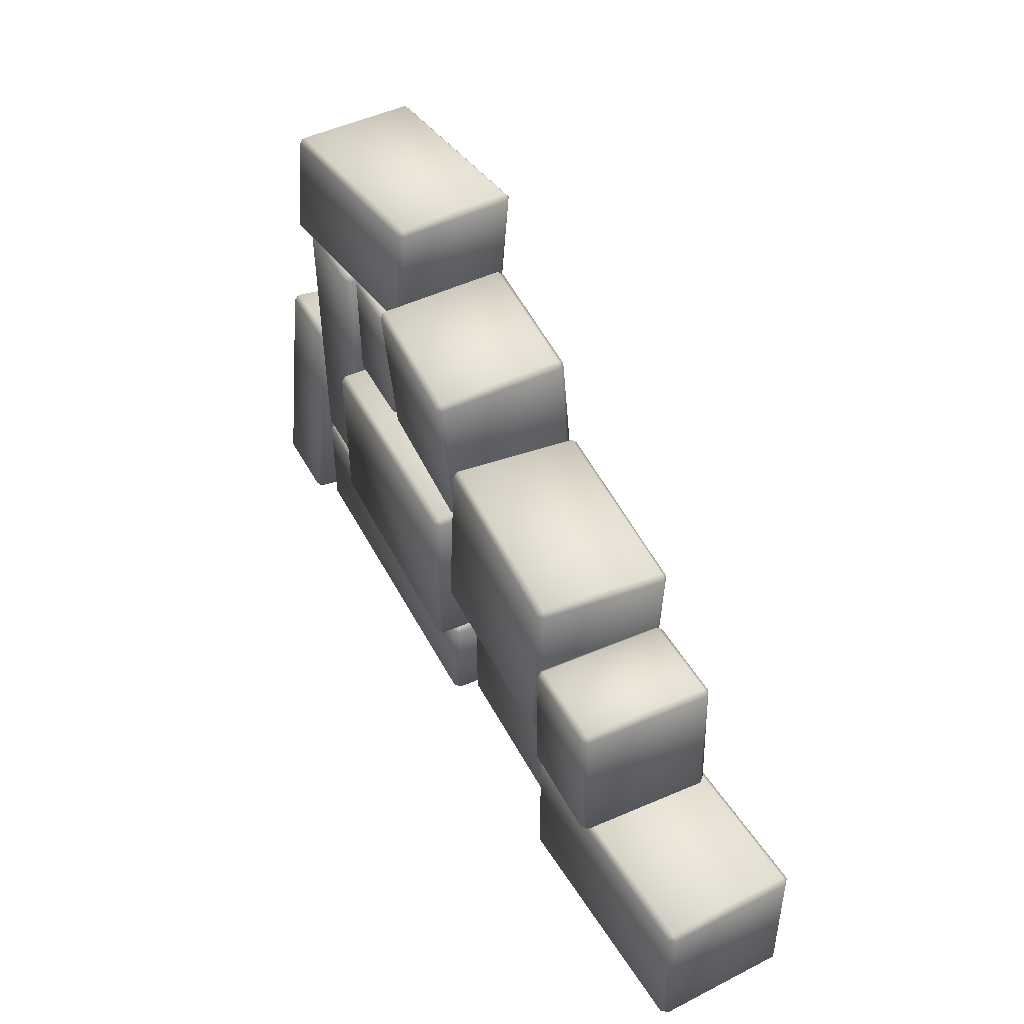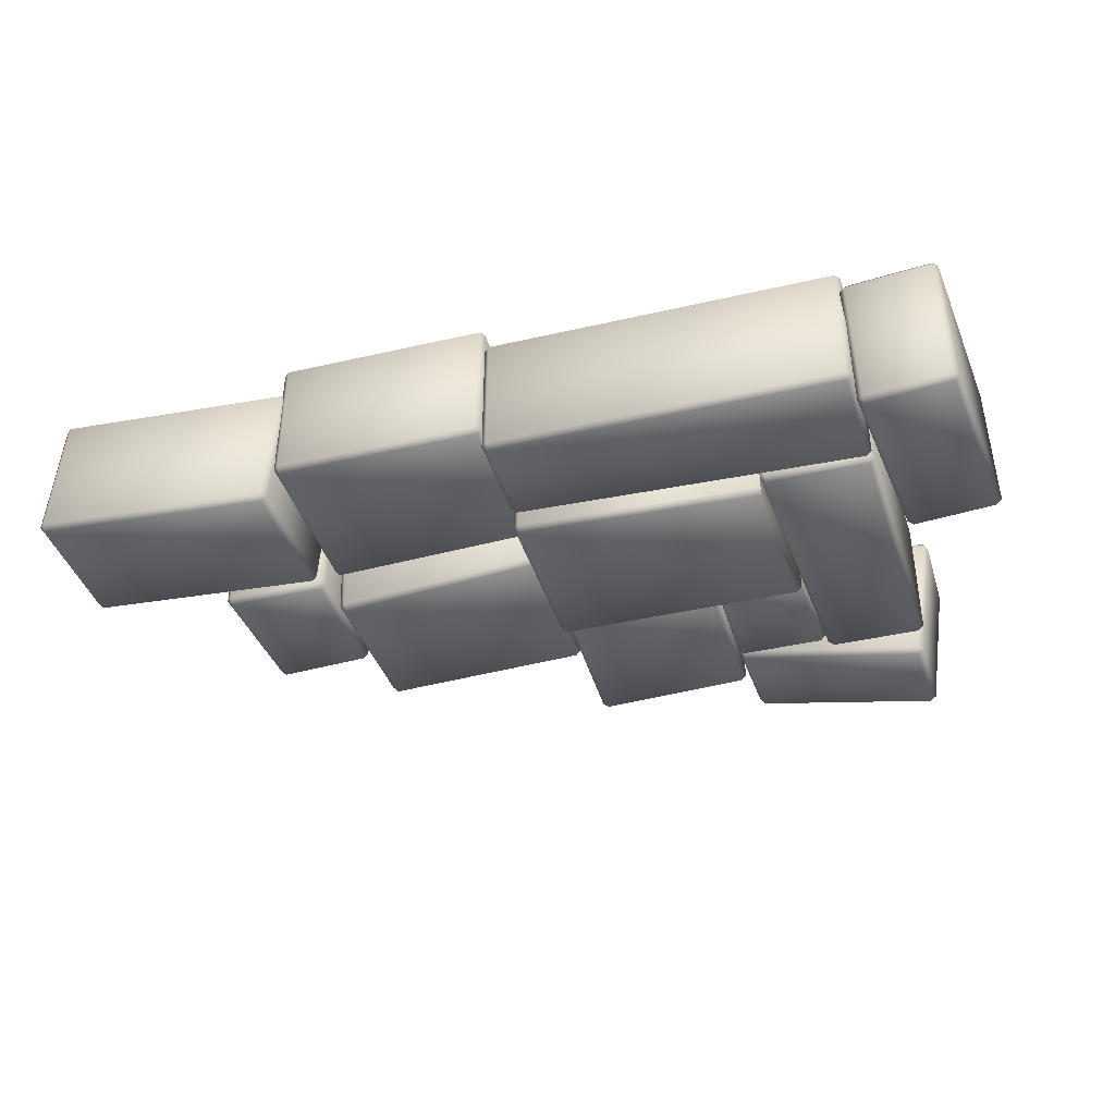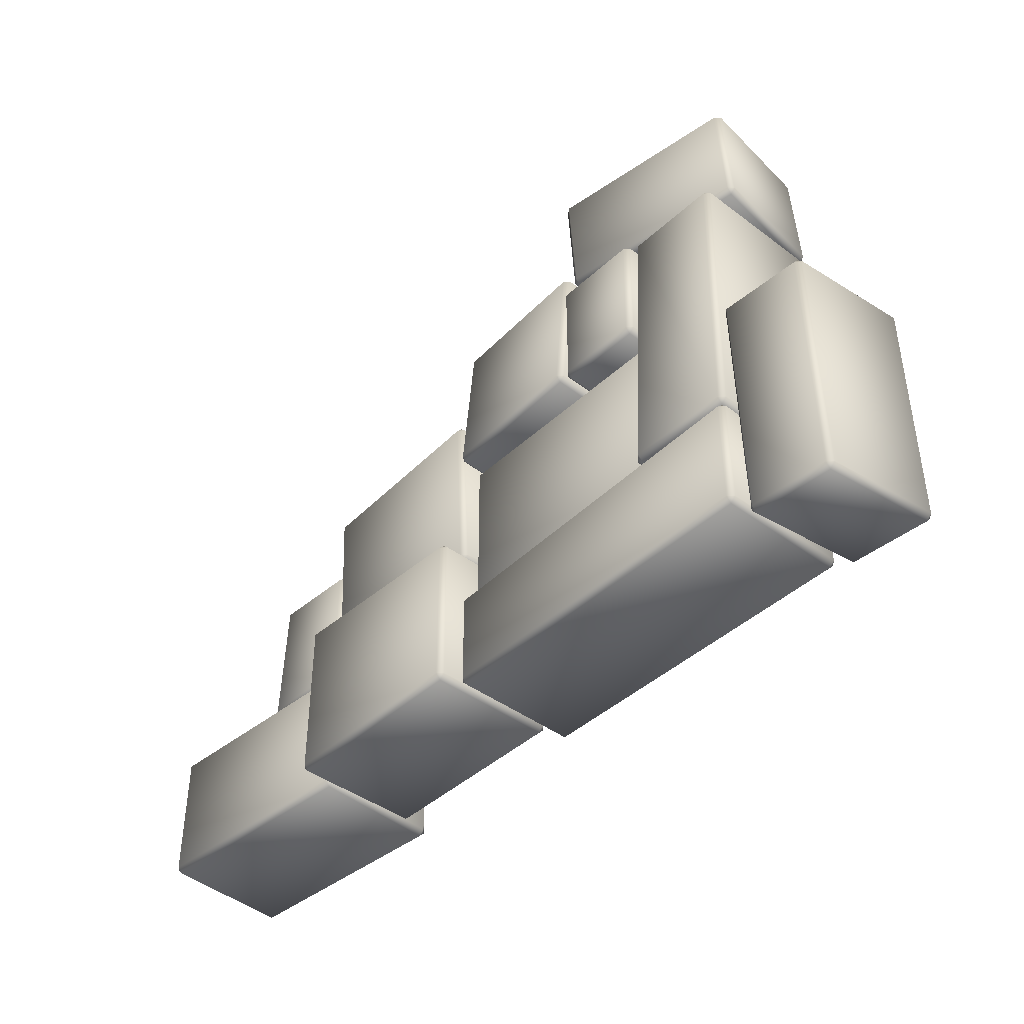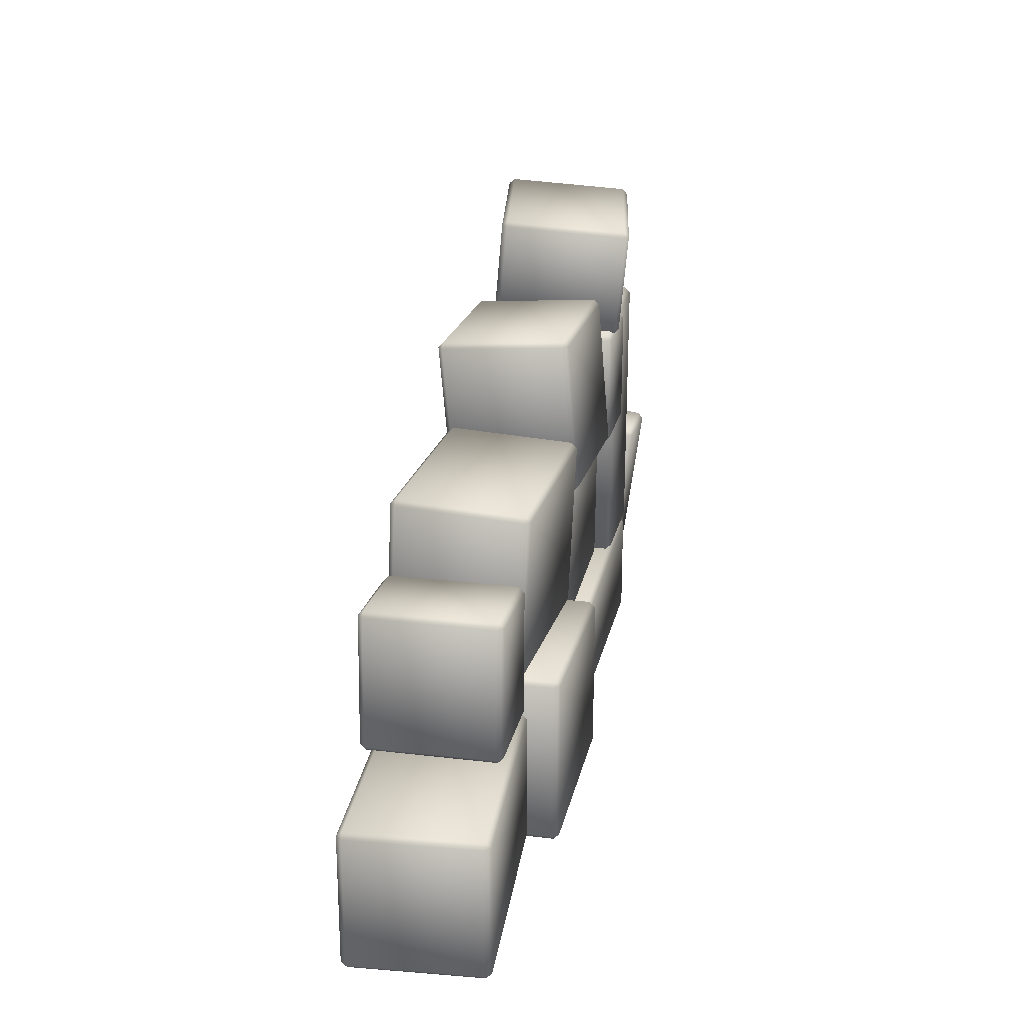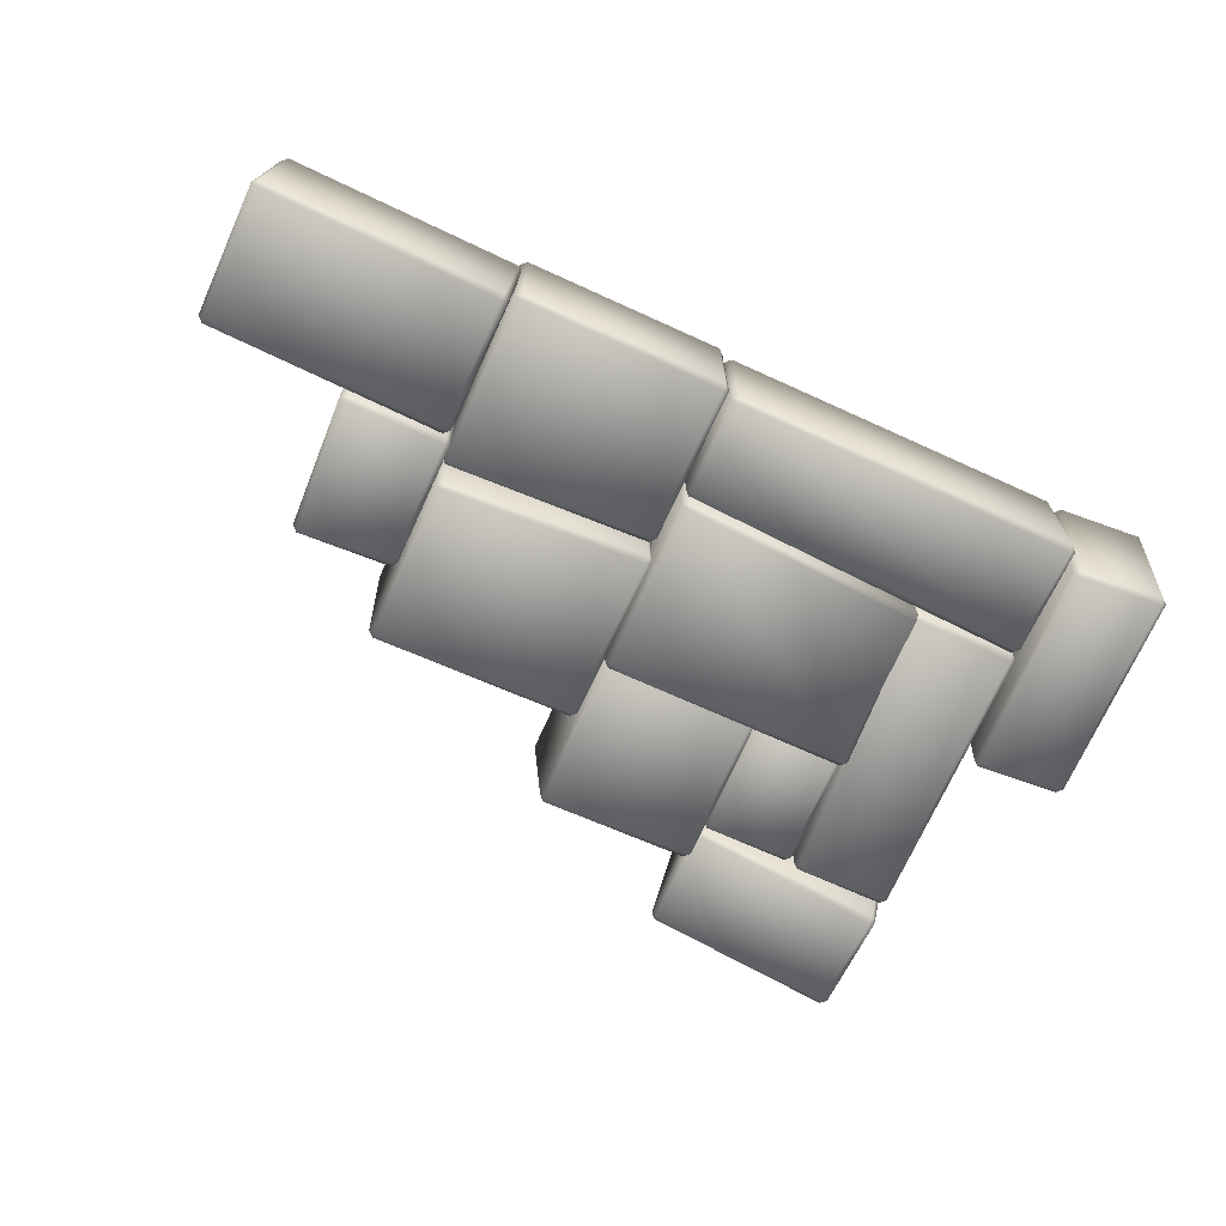
<metadata>
{"format":"obj","ext":"obj","renderer":"f3d","projection":"perspective","resolution":1024,"background":"white","views":[{"elev":46.3,"azim":-116.2,"up":"+Y"},{"elev":-39.0,"azim":16.2,"up":"+Z"},{"elev":-42.1,"azim":48.0,"up":"+Y"},{"elev":22.5,"azim":-78.3,"up":"+Y"},{"elev":-68.6,"azim":-24.6,"up":"+Z"}]}
</metadata>
<code>
g default
v -2.707 0.9551 0.4256
v -2.669 0.9175 0.4256
v -2.669 0.9551 0.4632
v -2.022 0.9175 0.4256
v -1.984 0.9551 0.4256
v -2.022 0.9551 0.4632
v -2.626 1.863 0.4256
v -2.663 1.825 0.4256
v -2.626 1.825 0.4632
v -1.984 1.791 0.4256
v -2.022 1.828 0.4256
v -2.022 1.791 0.4632
v -2.626 1.825 -0.4573
v -2.663 1.825 -0.4198
v -2.626 1.863 -0.4198
v -1.984 1.791 -0.4198
v -2.022 1.791 -0.4573
v -2.022 1.828 -0.4198
v -2.669 0.9175 -0.4198
v -2.707 0.9551 -0.4198
v -2.669 0.9551 -0.4573
v -1.984 0.9551 -0.4198
v -2.022 0.9175 -0.4198
v -2.022 0.9551 -0.4573
v -3.606 0.003892 0.5467
v -3.568 -0.03367 0.5441
v -3.566 0.003892 0.5816
v -2 -0.03367 0.4393
v -1.962 0.003892 0.4368
v -1.997 0.003892 0.4767
v -3.568 0.9117 0.5441
v -3.606 0.8742 0.5467
v -3.566 0.8742 0.5816
v -1.962 0.8742 0.4368
v -2 0.9117 0.4393
v -1.997 0.8742 0.4767
v -3.627 0.8742 -0.3369
v -3.662 0.8742 -0.2969
v -3.624 0.9117 -0.2994
v -2.019 0.8742 -0.4068
v -2.059 0.8742 -0.4417
v -2.056 0.9117 -0.4043
v -3.624 -0.03367 -0.2994
v -3.662 0.003892 -0.2969
v -3.627 0.003892 -0.3369
v -2.019 0.003892 -0.4068
v -2.056 -0.03367 -0.4043
v -2.059 0.003892 -0.4417
v -2.005 1.181 0.4085
v -1.967 1.144 0.4083
v -1.969 1.18 0.4475
v -0.6135 1.075 0.4565
v -0.5759 1.113 0.4596
v -0.6149 1.111 0.4957
v -1.967 2.291 0.4584
v -2.005 2.253 0.4553
v -1.969 2.251 0.4943
v -0.5759 2.251 0.5093
v -0.6135 2.288 0.5095
v -0.6149 2.249 0.5454
v -1.934 2.292 -0.4247
v -1.973 2.29 -0.3887
v -1.935 2.327 -0.3856
v -0.544 2.288 -0.3347
v -0.5801 2.289 -0.3736
v -0.5815 2.325 -0.3345
v -1.935 1.181 -0.4357
v -1.973 1.218 -0.4355
v -1.934 1.22 -0.4715
v -0.544 1.15 -0.3844
v -0.5815 1.112 -0.3875
v -0.5801 1.151 -0.4233
v -0.5755 1.944 0.5134
v -0.5379 1.907 0.5183
v -0.5396 1.948 0.5524
v 0.4653 1.911 0.5618
v 0.5028 1.948 0.5602
v 0.4637 1.951 0.5959
v -0.5379 2.987 0.4255
v -0.5755 2.949 0.4271
v -0.5396 2.953 0.4661
v 0.5028 2.953 0.4739
v 0.4653 2.991 0.469
v 0.4637 2.957 0.5096
v -0.4995 2.874 -0.4502
v -0.5387 2.877 -0.4144
v -0.5012 2.915 -0.416
v 0.5396 2.881 -0.3676
v 0.5037 2.878 -0.4067
v 0.5021 2.918 -0.3725
v -0.5012 1.835 -0.3232
v -0.5387 1.872 -0.3281
v -0.4995 1.869 -0.3638
v 0.5396 1.876 -0.2813
v 0.5021 1.838 -0.2797
v 0.5037 1.873 -0.3203
v 0.6649 2.707 0.5885
v 0.7015 2.67 0.5792
v 0.708 2.704 0.6193
v 1.937 2.688 0.377
v 1.974 2.726 0.3742
v 1.943 2.722 0.4172
v 0.7109 3.44 0.6446
v 0.6733 3.402 0.6475
v 0.7165 3.399 0.6784
v 1.974 3.42 0.4346
v 1.937 3.457 0.4439
v 1.943 3.416 0.4776
v 0.5672 3.478 -0.2266
v 0.5363 3.474 -0.1836
v 0.5738 3.512 -0.1865
v 1.837 3.492 -0.3965
v 1.794 3.495 -0.4273
v 1.8 3.529 -0.3871
v 0.5644 2.742 -0.2518
v 0.5278 2.779 -0.2426
v 0.5588 2.783 -0.2856
v 1.837 2.798 -0.4569
v 1.8 2.76 -0.4541
v 1.794 2.8 -0.4877
v 1.797 -0.01564 0.3444
v 1.831 -0.05575 0.3401
v 1.833 -0.02322 0.382
v 2.385 -0.09936 0.3448
v 2.425 -0.06516 0.3498
v 2.387 -0.06684 0.3868
v 1.949 1.46 0.5305
v 1.909 1.425 0.5255
v 1.945 1.418 0.5631
v 2.537 1.376 0.531
v 2.502 1.416 0.5353
v 2.499 1.374 0.5679
v 1.962 1.531 -0.3502
v 1.924 1.53 -0.3133
v 1.964 1.564 -0.3083
v 2.553 1.48 -0.3079
v 2.516 1.488 -0.3454
v 2.518 1.52 -0.3035
v 1.847 0.04849 -0.4988
v 1.812 0.08859 -0.4944
v 1.85 0.09027 -0.5314
v 2.441 0.03907 -0.489
v 2.4 0.004869 -0.494
v 2.404 0.04665 -0.5266
v 1.074 0.776 0.4956
v 1.11 0.7622 0.4956
v 1.112 0.7998 0.5332
v 1.782 0.7622 0.4956
v 1.82 0.7997 0.4956
v 1.783 0.7998 0.5332
v 1.225 2.7 0.4956
v 1.186 2.663 0.4956
v 1.223 2.663 0.5332
v 1.866 2.663 0.4956
v 1.83 2.7 0.4956
v 1.829 2.663 0.5332
v 1.223 2.663 -0.3874
v 1.186 2.663 -0.3498
v 1.225 2.7 -0.3498
v 1.866 2.663 -0.3498
v 1.829 2.663 -0.3874
v 1.83 2.7 -0.3498
v 1.11 0.7622 -0.3498
v 1.074 0.776 -0.3498
v 1.112 0.7998 -0.3874
v 1.82 0.7997 -0.3498
v 1.782 0.7622 -0.3498
v 1.783 0.7998 -0.3874
v -1.989 0.003892 0.6507
v -1.952 -0.03367 0.6507
v -1.952 0.003892 0.6883
v -0.597 -0.03367 0.6507
v -0.5595 0.003892 0.6507
v -0.597 0.003892 0.6883
v -1.952 1.151 0.6507
v -1.989 1.114 0.6507
v -1.952 1.114 0.6883
v -0.5595 1.053 0.6507
v -0.597 1.091 0.6507
v -0.597 1.053 0.6883
v -1.952 1.114 -0.2322
v -1.989 1.114 -0.1947
v -1.952 1.151 -0.1947
v -0.5595 1.053 -0.1947
v -0.597 1.053 -0.2322
v -0.597 1.091 -0.1947
v -1.952 -0.03367 -0.1947
v -1.989 0.003892 -0.1947
v -1.952 0.003892 -0.2322
v -0.5595 0.003892 -0.1947
v -0.597 -0.03367 -0.1947
v -0.597 0.003892 -0.2322
v -0.5576 0.003892 0.4927
v -0.52 -0.03367 0.4927
v -0.52 0.003892 0.5303
v 1.774 -0.03367 0.4927
v 1.811 0.003892 0.4927
v 1.774 0.003892 0.5303
v -0.52 0.6731 0.4927
v -0.5576 0.6349 0.4927
v -0.52 0.6355 0.5303
v 1.811 0.7229 0.4927
v 1.774 0.7598 0.4927
v 1.774 0.7223 0.5303
v -0.52 0.6355 -0.3903
v -0.5576 0.6349 -0.3527
v -0.52 0.6731 -0.3527
v 1.811 0.7229 -0.3527
v 1.774 0.7223 -0.3903
v 1.774 0.7598 -0.3527
v -0.52 -0.03367 -0.3527
v -0.5576 0.003892 -0.3527
v -0.52 0.003892 -0.3903
v 1.811 0.003892 -0.3527
v 1.774 -0.03367 -0.3527
v 1.774 0.003892 -0.3903
v -0.5576 0.7028 0.3755
v -0.52 0.6653 0.3755
v -0.52 0.7029 0.4131
v 1.034 0.7374 0.3755
v 1.072 0.775 0.3755
v 1.034 0.7749 0.4131
v -0.52 1.868 0.3755
v -0.5576 1.831 0.3755
v -0.52 1.831 0.4131
v 1.143 1.831 0.3755
v 1.106 1.868 0.3755
v 1.105 1.831 0.4131
v -0.52 1.831 -0.5075
v -0.5576 1.831 -0.4699
v -0.52 1.868 -0.4699
v 1.143 1.831 -0.4699
v 1.105 1.831 -0.5075
v 1.106 1.868 -0.4699
v -0.52 0.6653 -0.4699
v -0.5576 0.7028 -0.4699
v -0.52 0.7029 -0.5075
v 1.072 0.775 -0.4699
v 1.083 0.7374 -0.4699
v 1.083 0.7749 -0.5075
v 0.5351 1.908 0.5522
v 0.5727 1.871 0.5522
v 0.5727 1.908 0.5897
v 1.116 1.871 0.5522
v 1.155 1.908 0.5522
v 1.117 1.908 0.5897
v 0.5727 2.7 0.5522
v 0.5351 2.663 0.5522
v 0.5727 2.663 0.5897
v 1.172 2.663 0.5522
v 1.135 2.7 0.5522
v 1.134 2.663 0.5897
v 0.5727 2.663 -0.3308
v 0.5351 2.663 -0.2932
v 0.5727 2.7 -0.2932
v 1.172 2.663 -0.2932
v 1.134 2.663 -0.3308
v 1.135 2.7 -0.2932
v 0.5727 1.871 -0.2932
v 0.5351 1.908 -0.2932
v 0.5727 1.908 -0.3308
v 1.155 1.908 -0.2932
v 1.116 1.871 -0.2932
v 1.117 1.908 -0.3308
g Ruin_B3:polySurface46
f 19 23 4 2
f 6 12 9 3
f 8 14 20 1
f 22 16 10 5
f 11 18 15 7
f 17 24 21 13
f 2 1 20 19
f 3 2 4 6
f 1 3 9 8
f 5 4 23 22
f 6 5 10 12
f 8 7 15 14
f 7 9 12 11
f 11 10 16 18
f 14 13 21 20
f 13 15 18 17
f 17 16 22 24
f 19 21 24 23
f 1 2 3
f 4 5 6
f 7 8 9
f 10 11 12
f 13 14 15
f 16 17 18
f 19 20 21
f 22 23 24
f 43 47 28 26
f 30 36 33 27
f 32 38 44 25
f 46 40 34 29
f 35 42 39 31
f 41 48 45 37
f 26 25 44 43
f 27 26 28 30
f 25 27 33 32
f 29 28 47 46
f 30 29 34 36
f 32 31 39 38
f 31 33 36 35
f 35 34 40 42
f 38 37 45 44
f 37 39 42 41
f 41 40 46 48
f 43 45 48 47
f 25 26 27
f 28 29 30
f 31 32 33
f 34 35 36
f 37 38 39
f 40 41 42
f 43 44 45
f 46 47 48
f 67 71 52 50
f 54 60 57 51
f 56 62 68 49
f 70 64 58 53
f 59 66 63 55
f 65 72 69 61
f 50 49 68 67
f 51 50 52 54
f 49 51 57 56
f 53 52 71 70
f 54 53 58 60
f 56 55 63 62
f 55 57 60 59
f 59 58 64 66
f 62 61 69 68
f 61 63 66 65
f 65 64 70 72
f 67 69 72 71
f 49 50 51
f 52 53 54
f 55 56 57
f 58 59 60
f 61 62 63
f 64 65 66
f 67 68 69
f 70 71 72
f 91 95 76 74
f 78 84 81 75
f 80 86 92 73
f 94 88 82 77
f 83 90 87 79
f 89 96 93 85
f 74 73 92 91
f 75 74 76 78
f 73 75 81 80
f 77 76 95 94
f 78 77 82 84
f 80 79 87 86
f 79 81 84 83
f 83 82 88 90
f 86 85 93 92
f 85 87 90 89
f 89 88 94 96
f 91 93 96 95
f 73 74 75
f 76 77 78
f 79 80 81
f 82 83 84
f 85 86 87
f 88 89 90
f 91 92 93
f 94 95 96
f 115 119 100 98
f 102 108 105 99
f 104 110 116 97
f 118 112 106 101
f 107 114 111 103
f 113 120 117 109
f 98 97 116 115
f 99 98 100 102
f 97 99 105 104
f 101 100 119 118
f 102 101 106 108
f 104 103 111 110
f 103 105 108 107
f 107 106 112 114
f 110 109 117 116
f 109 111 114 113
f 113 112 118 120
f 115 117 120 119
f 97 98 99
f 100 101 102
f 103 104 105
f 106 107 108
f 109 110 111
f 112 113 114
f 115 116 117
f 118 119 120
f 139 143 124 122
f 126 132 129 123
f 128 134 140 121
f 142 136 130 125
f 131 138 135 127
f 137 144 141 133
f 122 121 140 139
f 123 122 124 126
f 121 123 129 128
f 125 124 143 142
f 126 125 130 132
f 128 127 135 134
f 127 129 132 131
f 131 130 136 138
f 134 133 141 140
f 133 135 138 137
f 137 136 142 144
f 139 141 144 143
f 121 122 123
f 124 125 126
f 127 128 129
f 130 131 132
f 133 134 135
f 136 137 138
f 139 140 141
f 142 143 144
f 163 167 148 146
f 150 156 153 147
f 152 158 164 145
f 166 160 154 149
f 155 162 159 151
f 161 168 165 157
f 146 145 164 163
f 147 146 148 150
f 145 147 153 152
f 149 148 167 166
f 150 149 154 156
f 152 151 159 158
f 151 153 156 155
f 155 154 160 162
f 158 157 165 164
f 157 159 162 161
f 161 160 166 168
f 163 165 168 167
f 145 146 147
f 148 149 150
f 151 152 153
f 154 155 156
f 157 158 159
f 160 161 162
f 163 164 165
f 166 167 168
f 187 191 172 170
f 174 180 177 171
f 176 182 188 169
f 190 184 178 173
f 179 186 183 175
f 185 192 189 181
f 170 169 188 187
f 171 170 172 174
f 169 171 177 176
f 173 172 191 190
f 174 173 178 180
f 176 175 183 182
f 175 177 180 179
f 179 178 184 186
f 182 181 189 188
f 181 183 186 185
f 185 184 190 192
f 187 189 192 191
f 169 170 171
f 172 173 174
f 175 176 177
f 178 179 180
f 181 182 183
f 184 185 186
f 187 188 189
f 190 191 192
f 211 215 196 194
f 198 204 201 195
f 200 206 212 193
f 214 208 202 197
f 203 210 207 199
f 209 216 213 205
f 194 193 212 211
f 195 194 196 198
f 193 195 201 200
f 197 196 215 214
f 198 197 202 204
f 200 199 207 206
f 199 201 204 203
f 203 202 208 210
f 206 205 213 212
f 205 207 210 209
f 209 208 214 216
f 211 213 216 215
f 193 194 195
f 196 197 198
f 199 200 201
f 202 203 204
f 205 206 207
f 208 209 210
f 211 212 213
f 214 215 216
f 235 239 220 218
f 222 228 225 219
f 224 230 236 217
f 238 232 226 221
f 227 234 231 223
f 233 240 237 229
f 218 217 236 235
f 219 218 220 222
f 217 219 225 224
f 221 220 239 238
f 222 221 226 228
f 224 223 231 230
f 223 225 228 227
f 227 226 232 234
f 230 229 237 236
f 229 231 234 233
f 233 232 238 240
f 235 237 240 239
f 217 218 219
f 220 221 222
f 223 224 225
f 226 227 228
f 229 230 231
f 232 233 234
f 235 236 237
f 238 239 240
f 259 263 244 242
f 246 252 249 243
f 248 254 260 241
f 262 256 250 245
f 251 258 255 247
f 257 264 261 253
f 242 241 260 259
f 243 242 244 246
f 241 243 249 248
f 245 244 263 262
f 246 245 250 252
f 248 247 255 254
f 247 249 252 251
f 251 250 256 258
f 254 253 261 260
f 253 255 258 257
f 257 256 262 264
f 259 261 264 263
f 241 242 243
f 244 245 246
f 247 248 249
f 250 251 252
f 253 254 255
f 256 257 258
f 259 260 261
f 262 263 264

</code>
